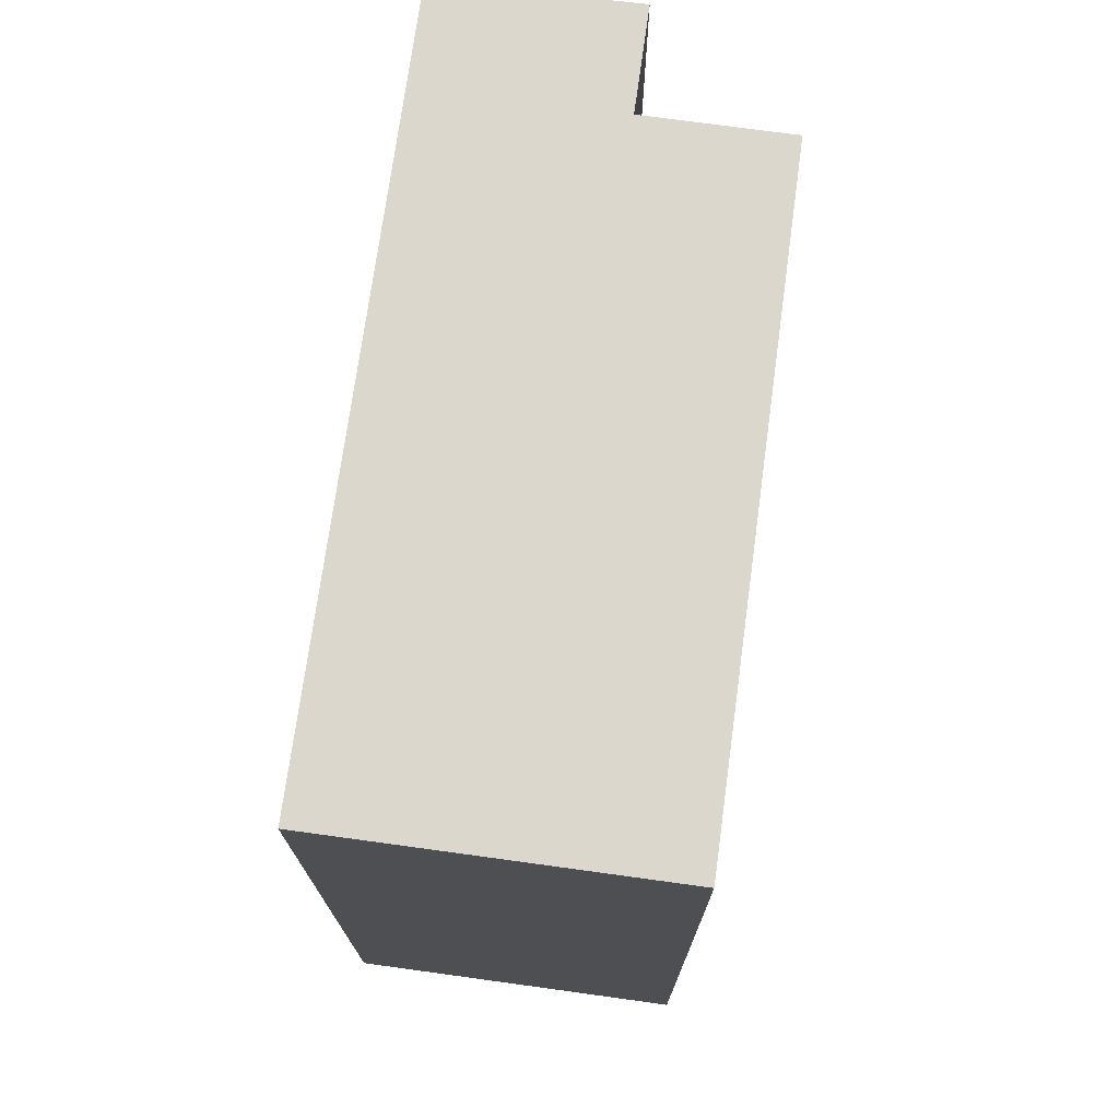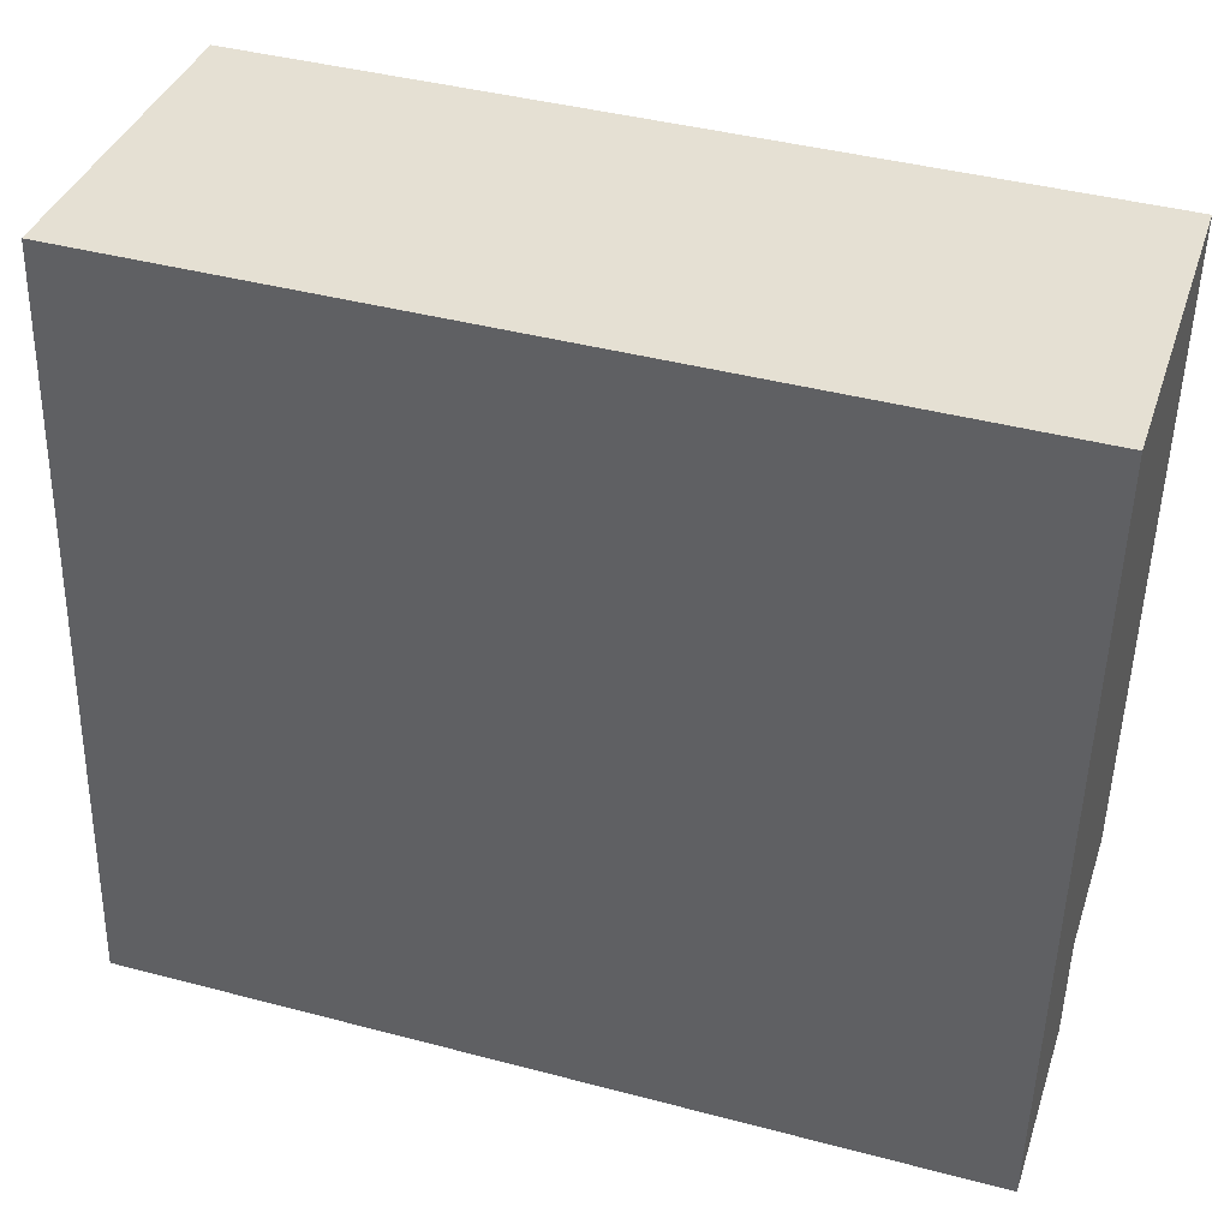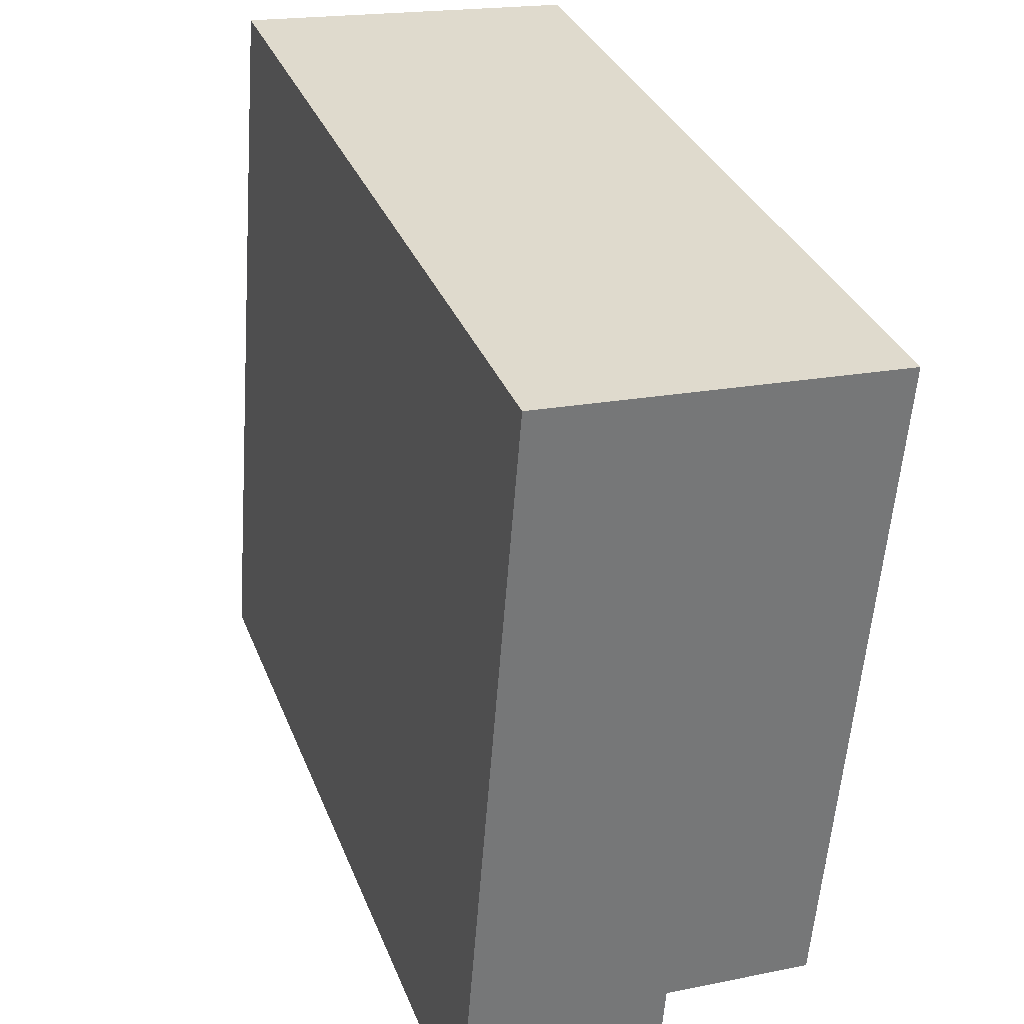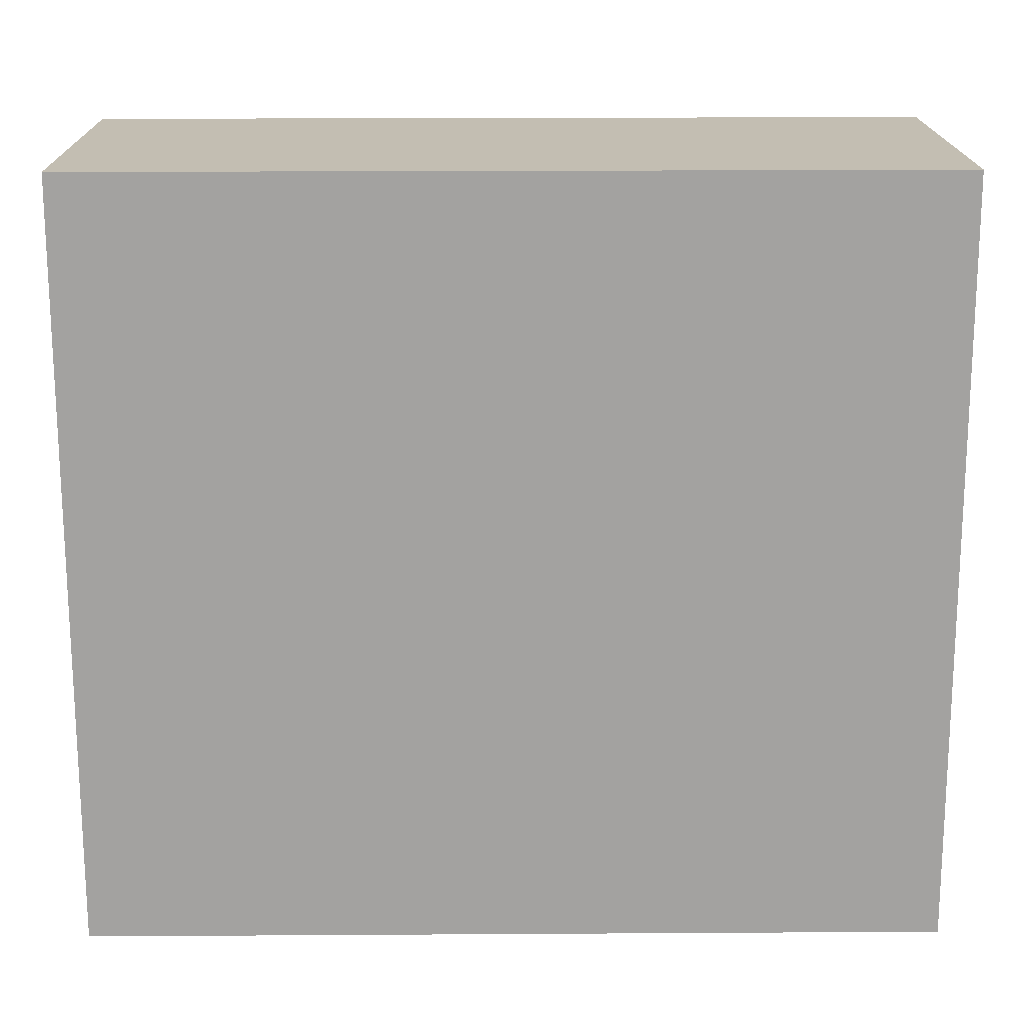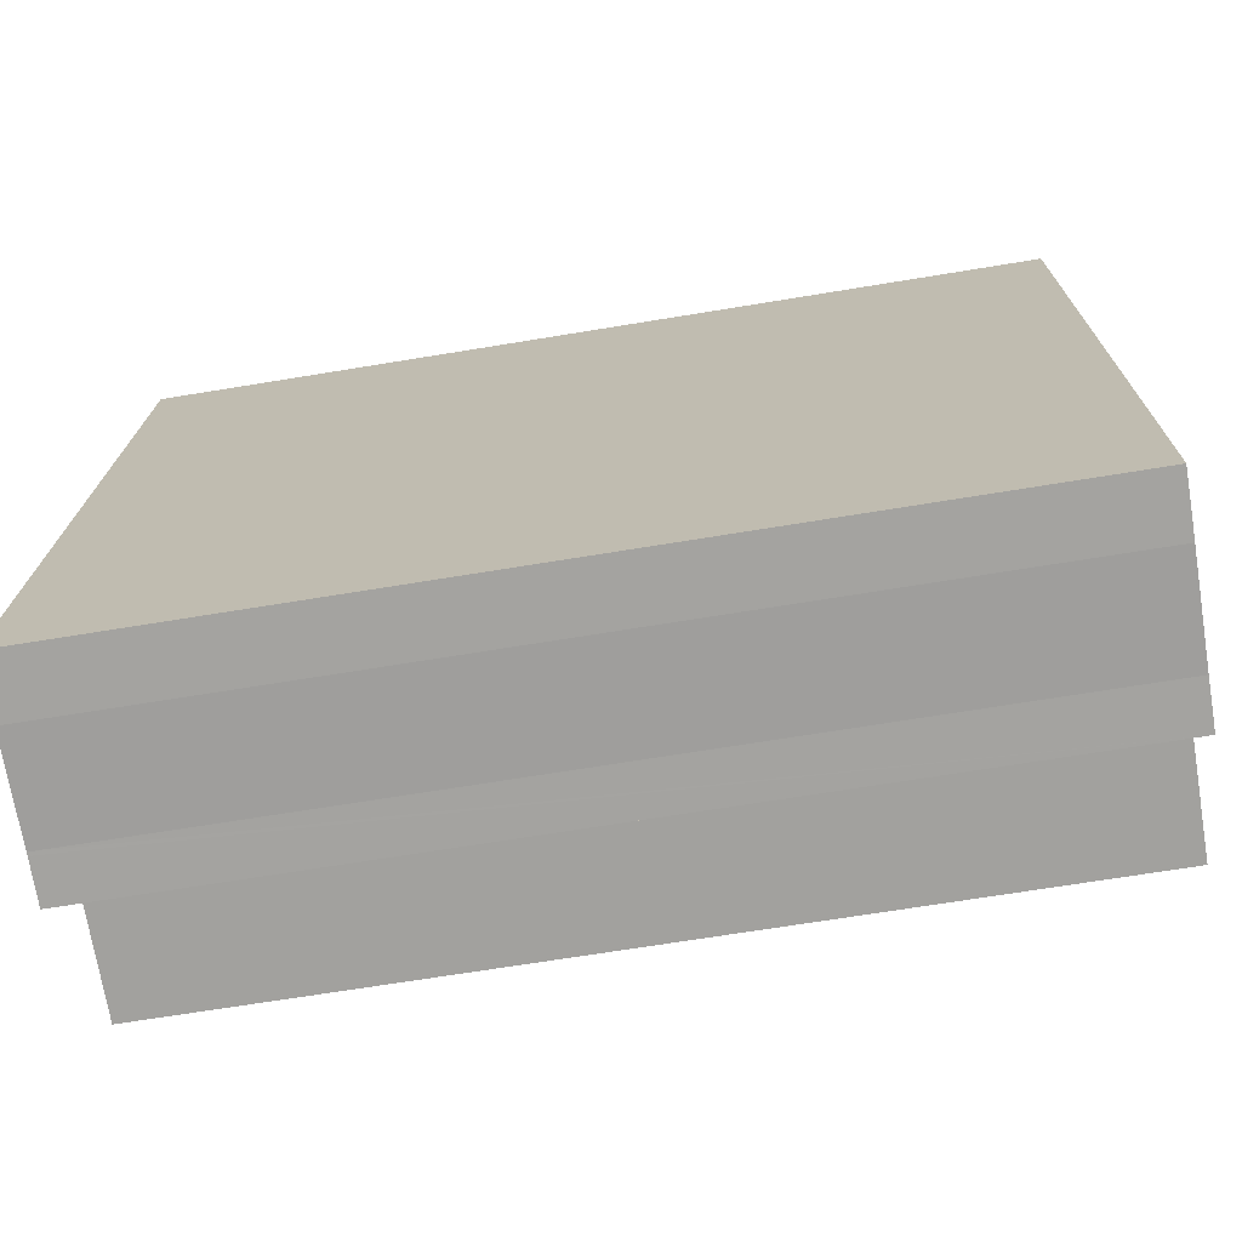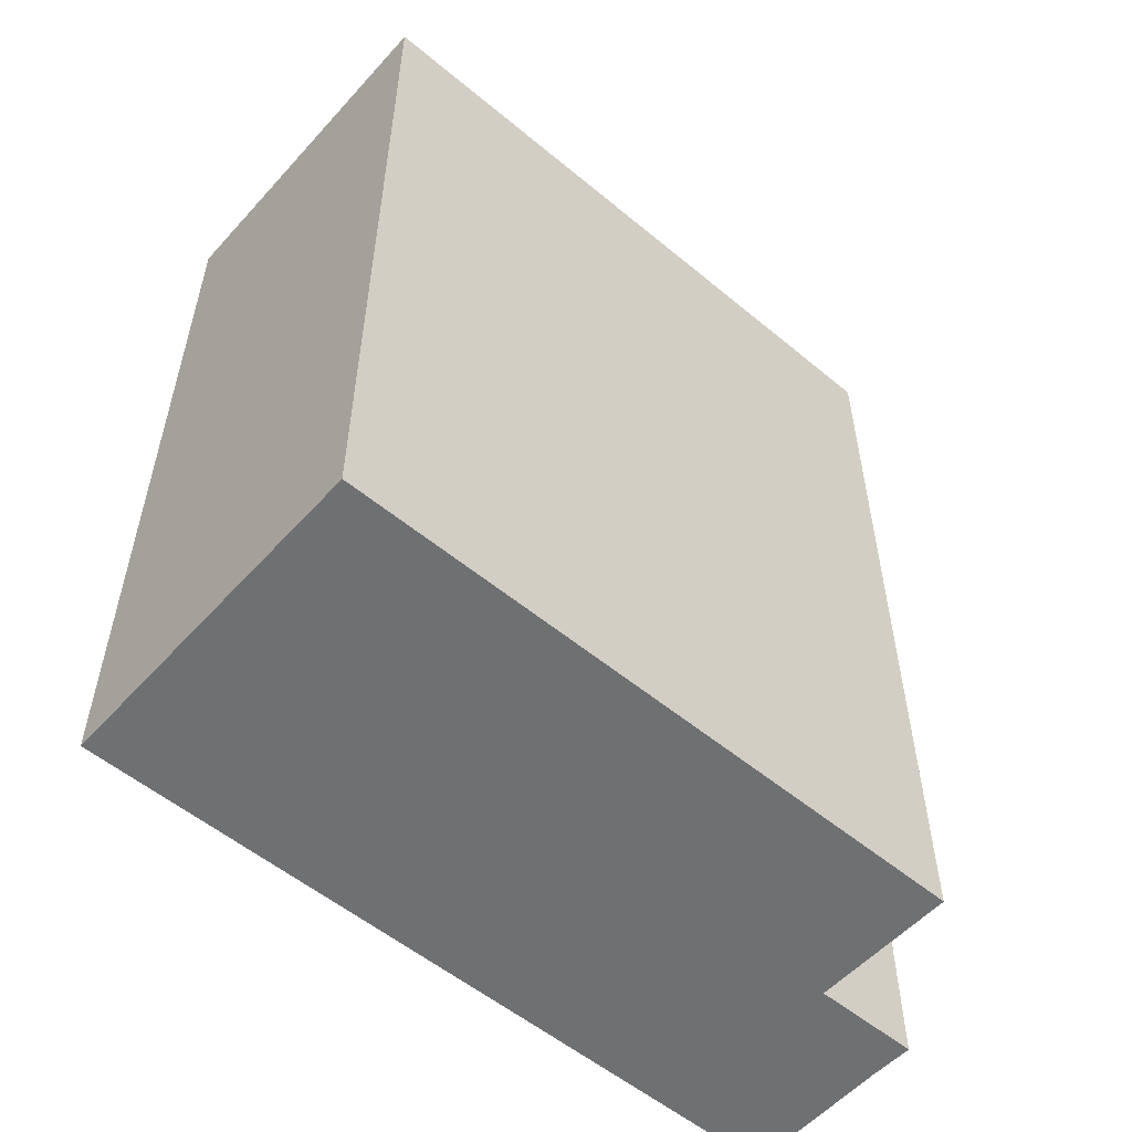
<metadata>
{"format":"obj","ext":"obj","renderer":"f3d","projection":"perspective","resolution":1024,"background":"white","views":[{"elev":73.2,"azim":12.3,"up":"+Y"},{"elev":42.0,"azim":-72.4,"up":"+Z"},{"elev":33.5,"azim":-19.5,"up":"+Z"},{"elev":22.0,"azim":-90.6,"up":"+Z"},{"elev":-67.7,"azim":-80.6,"up":"+Z"},{"elev":-54.9,"azim":53.3,"up":"+Y"}]}
</metadata>
<code>
v  2.391 12.89 -0.174
v  3.023 12.89 -0.211
v  3.021 12.89 -0.235
v  3.147 12.89 1.4
v  2.342 12.89 -0.169
v  0.857 12.89 -0.08
v  0 12.89 7.89e-16
v  0.921 12.89 11.57
v  6.154 12.89 11.16
v  5.363 12.89 1.227
v  5.363 -7.513e-17 1.227
v  3.147 -8.573e-17 1.4
v  3.021 1.439e-17 -0.235
v  2.342 1.035e-17 -0.169
v  2.391 1.065e-17 -0.174
v  0.857 4.899e-18 -0.08
v  0 0 0
v  3.023 1.292e-17 -0.211
v  6.154 -6.832e-16 11.16
v  0.921 -7.085e-16 11.57
g defaultobject
f 1 2 3
f 2 1 4
f 4 1 5
f 4 5 6
f 4 6 7
f 4 7 8
f 4 8 9
f 9 10 4
f 11 4 10
f 4 11 12
f 13 1 3
f 1 13 5
f 5 13 14
f 14 13 15
f 14 6 5
f 6 14 16
f 16 7 6
f 7 16 17
f 12 2 4
f 2 12 3
f 3 12 13
f 13 12 18
f 19 10 9
f 10 19 11
f 17 8 7
f 8 17 20
f 20 9 8
f 9 20 19
f 19 12 11
f 18 15 13
f 15 18 12
f 15 12 14
f 14 12 16
f 16 12 17
f 17 12 20
f 20 12 19

</code>
